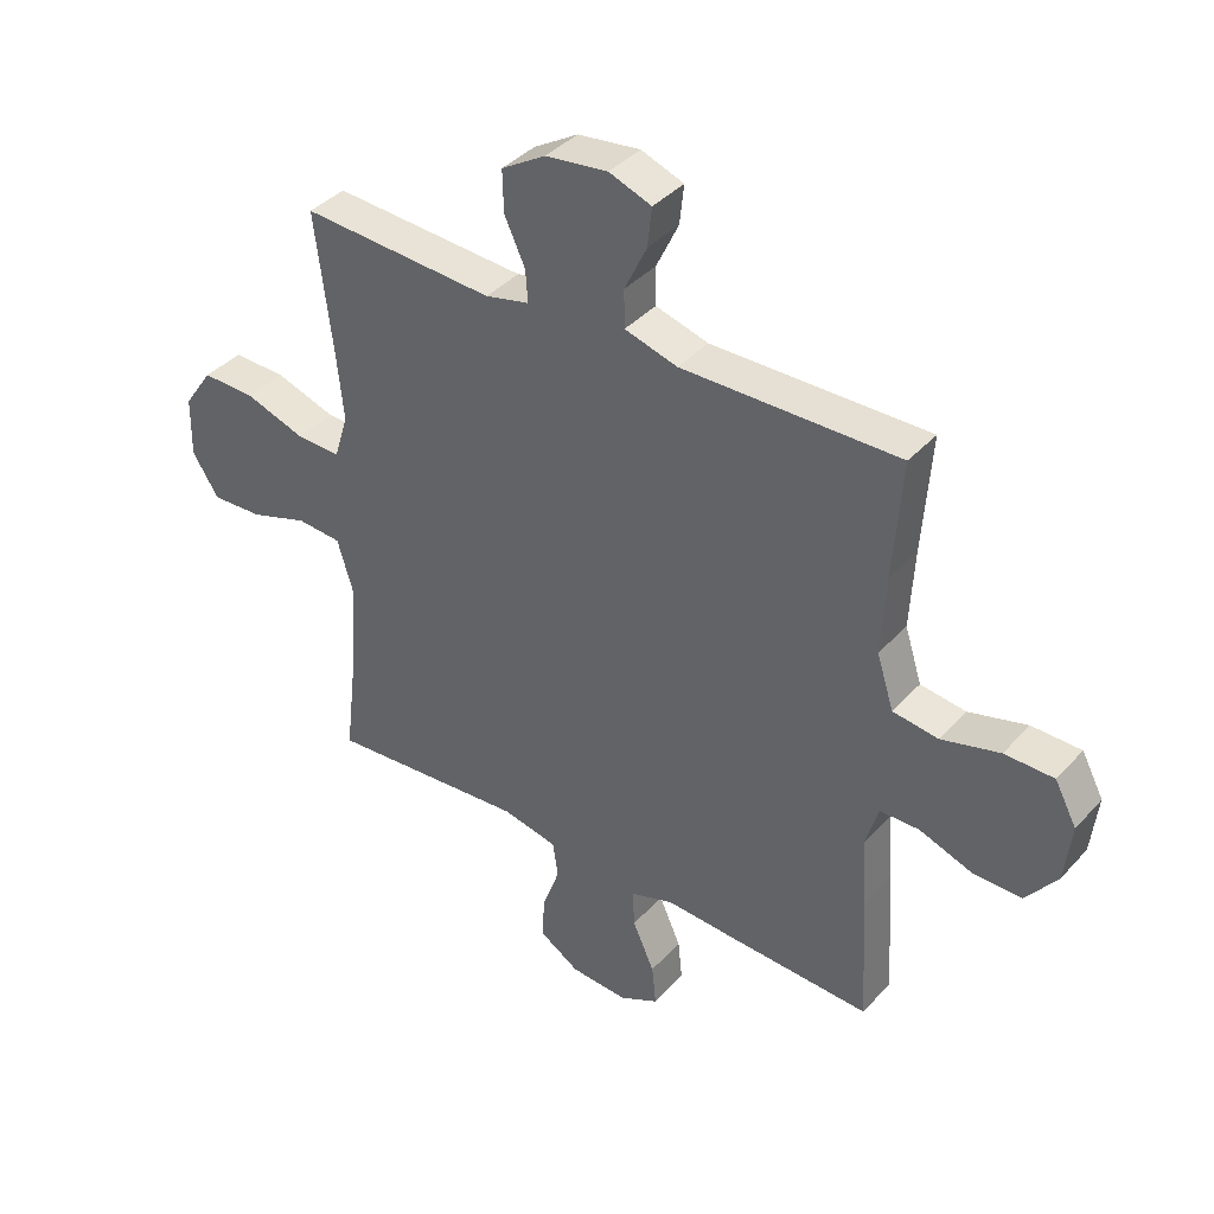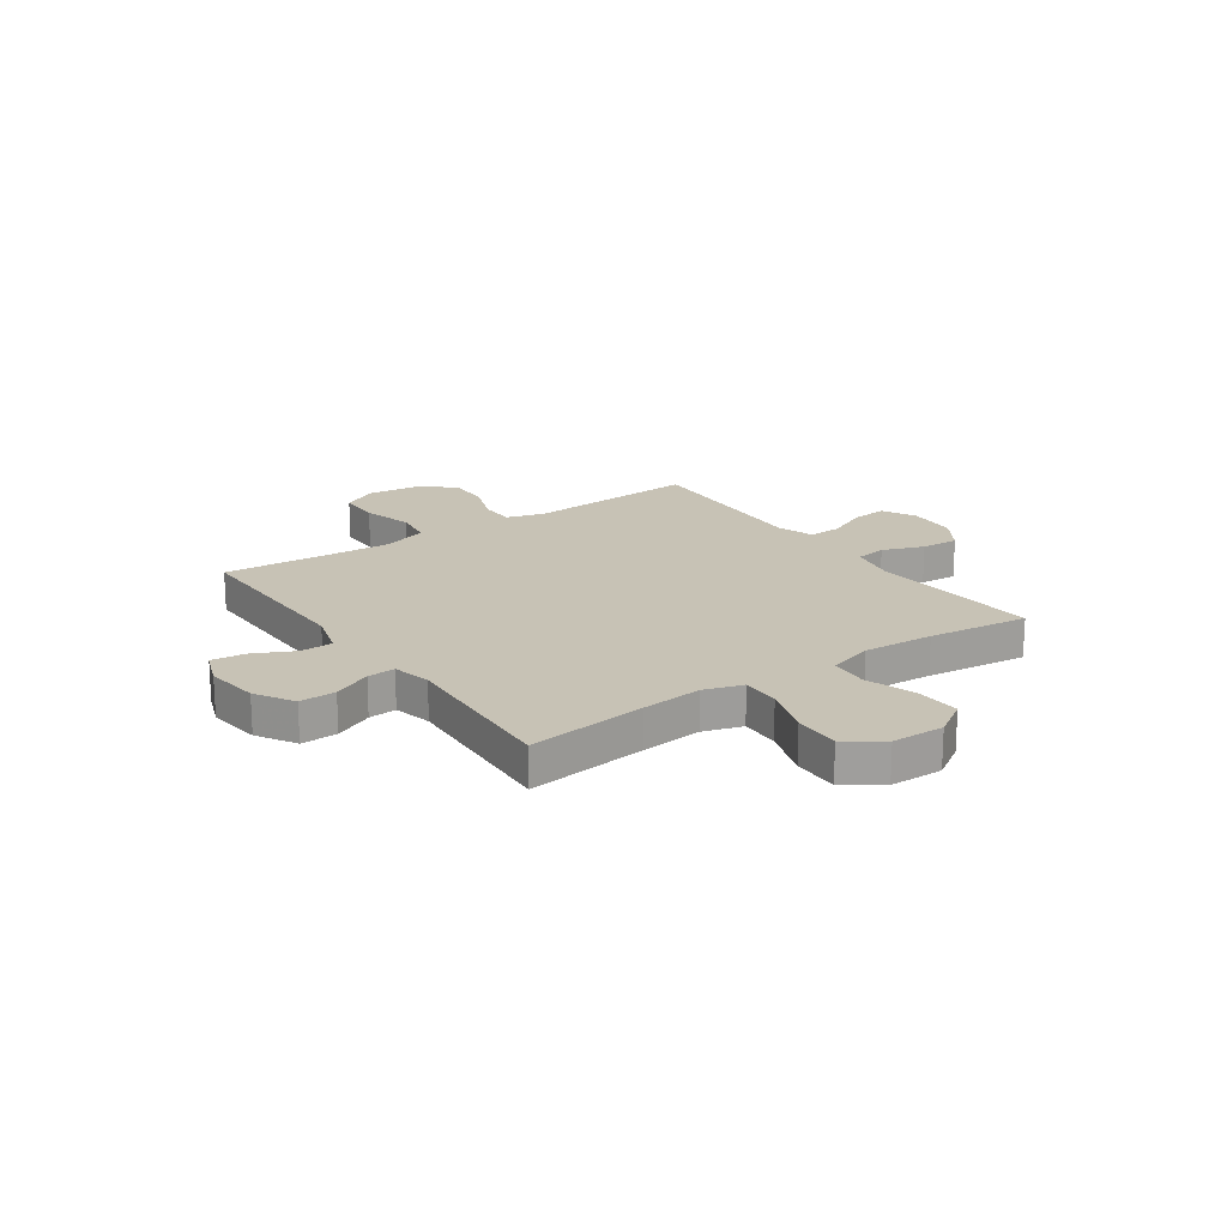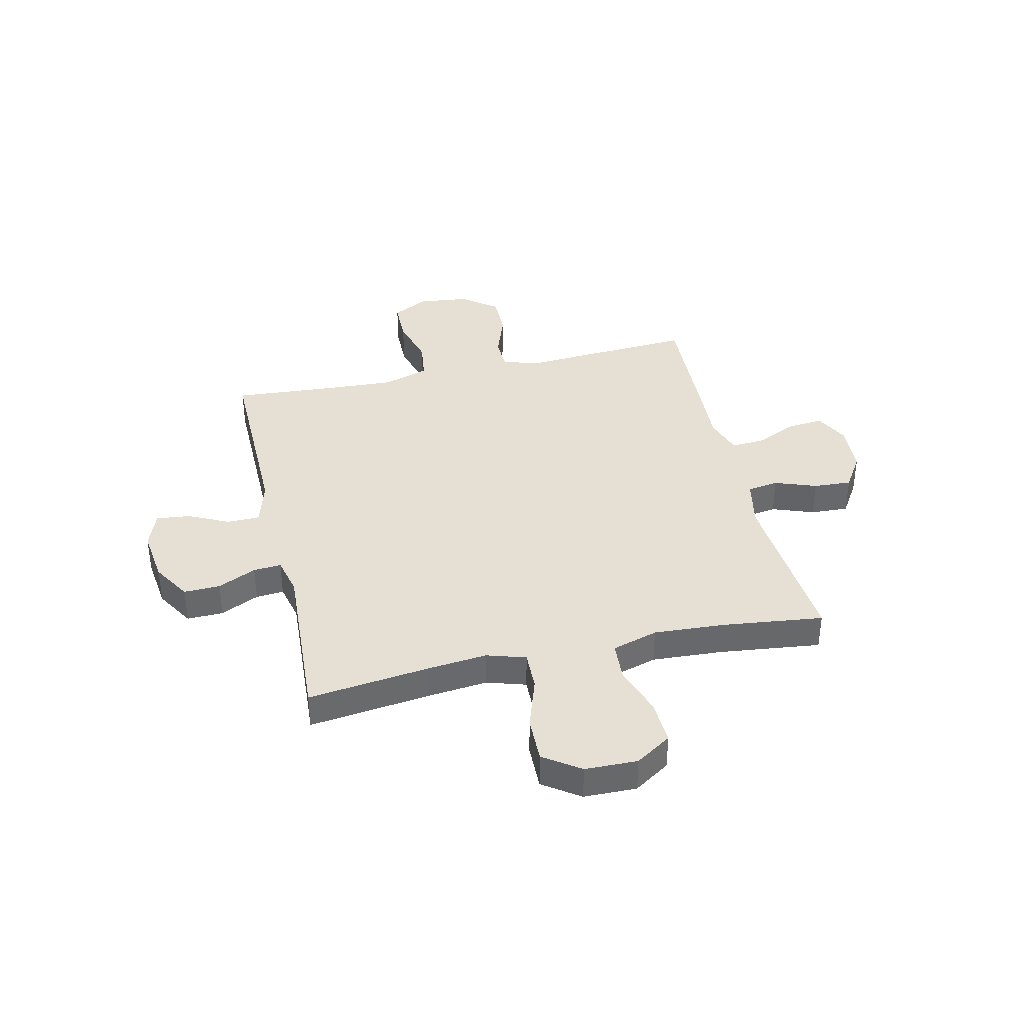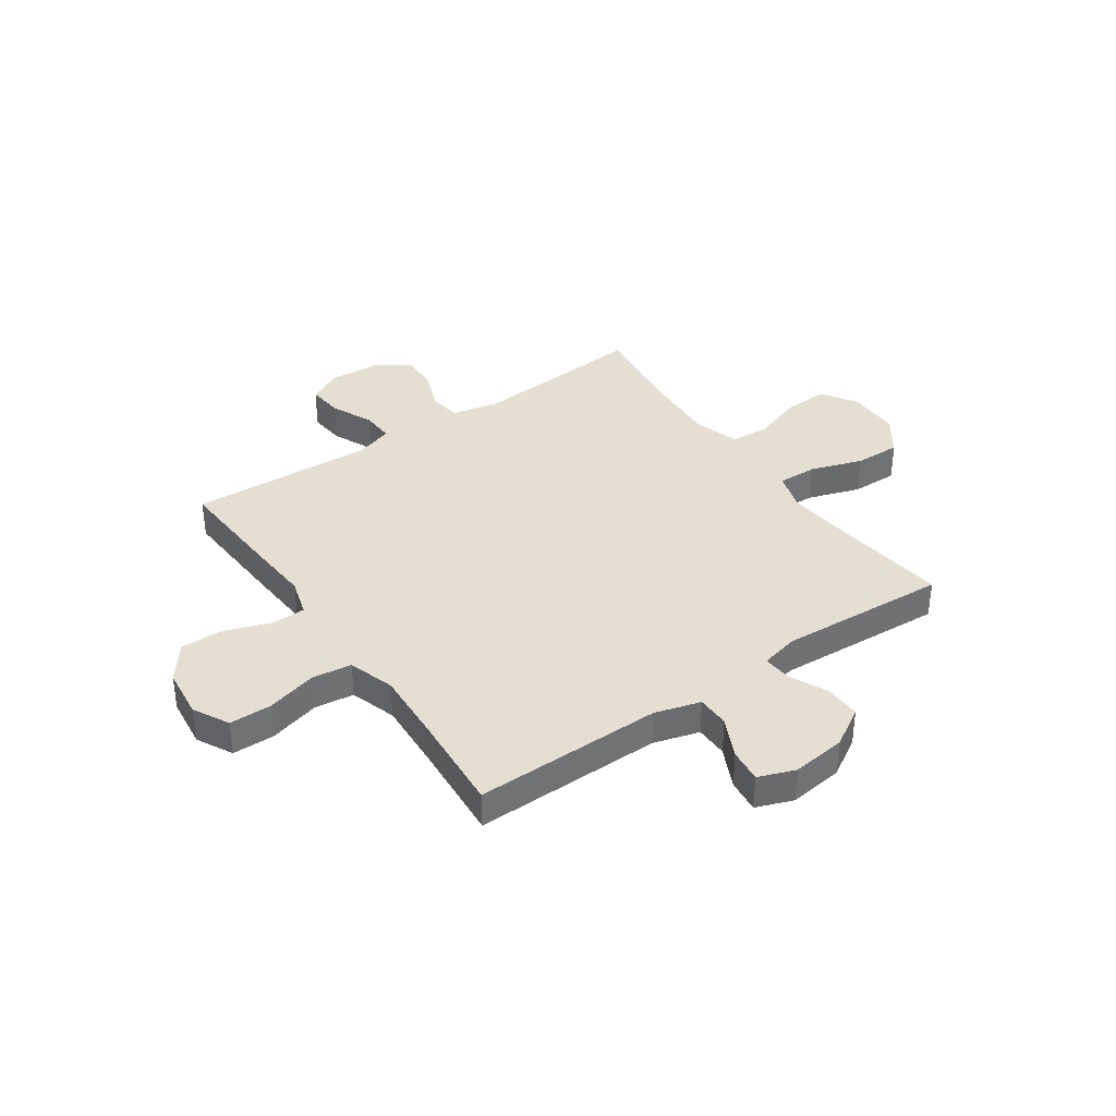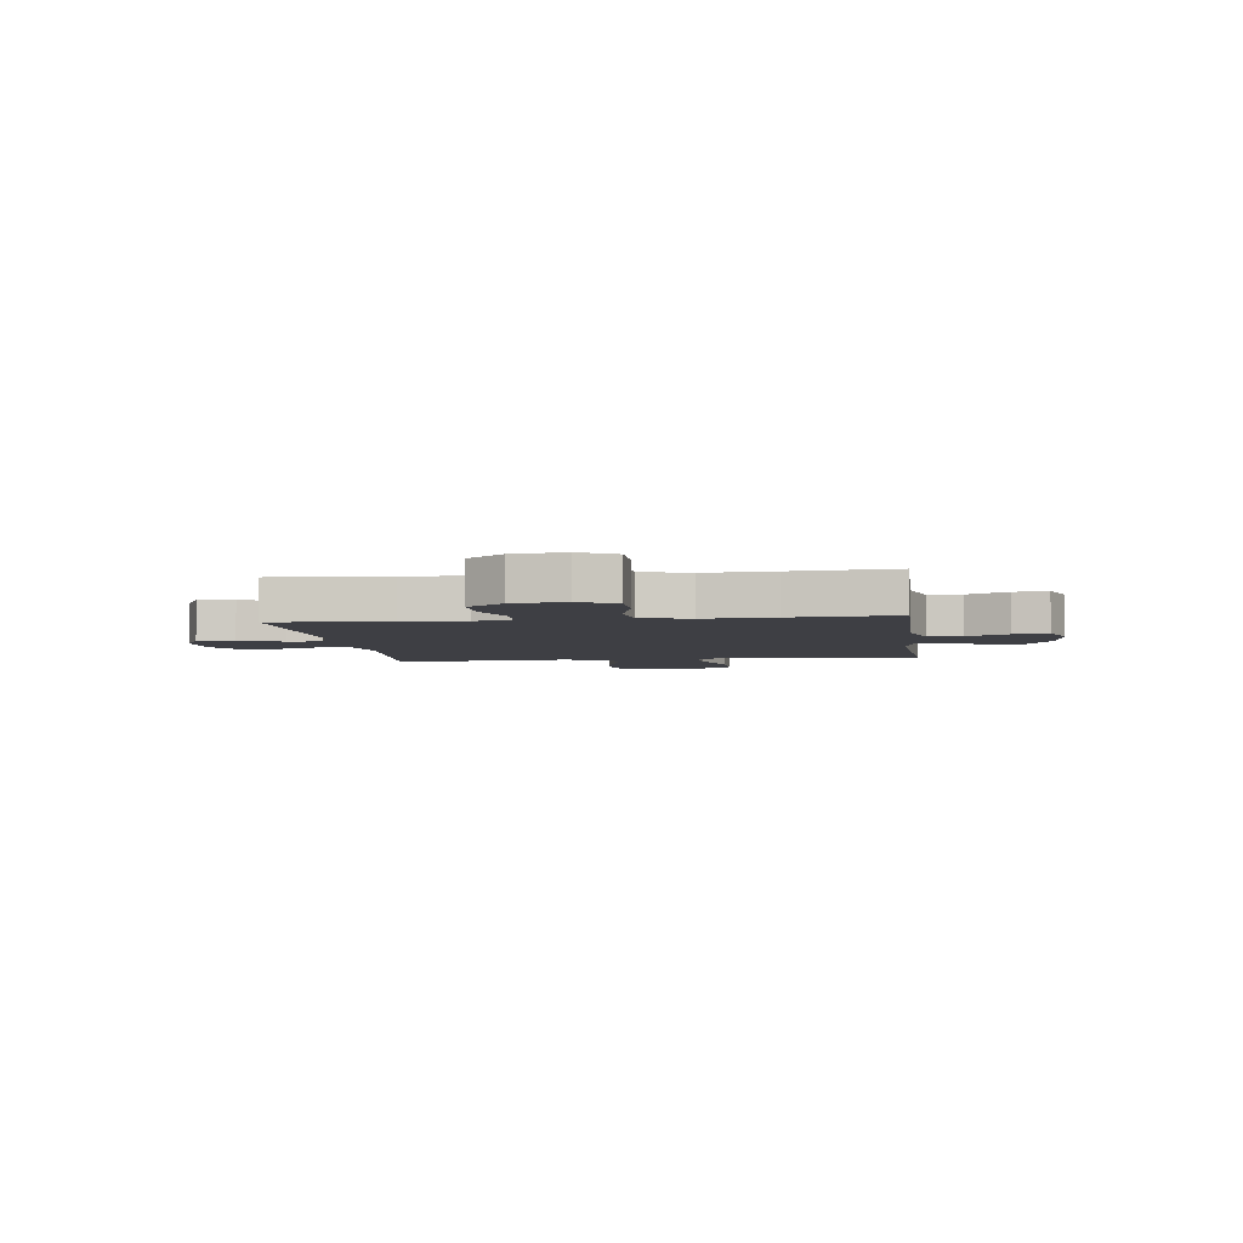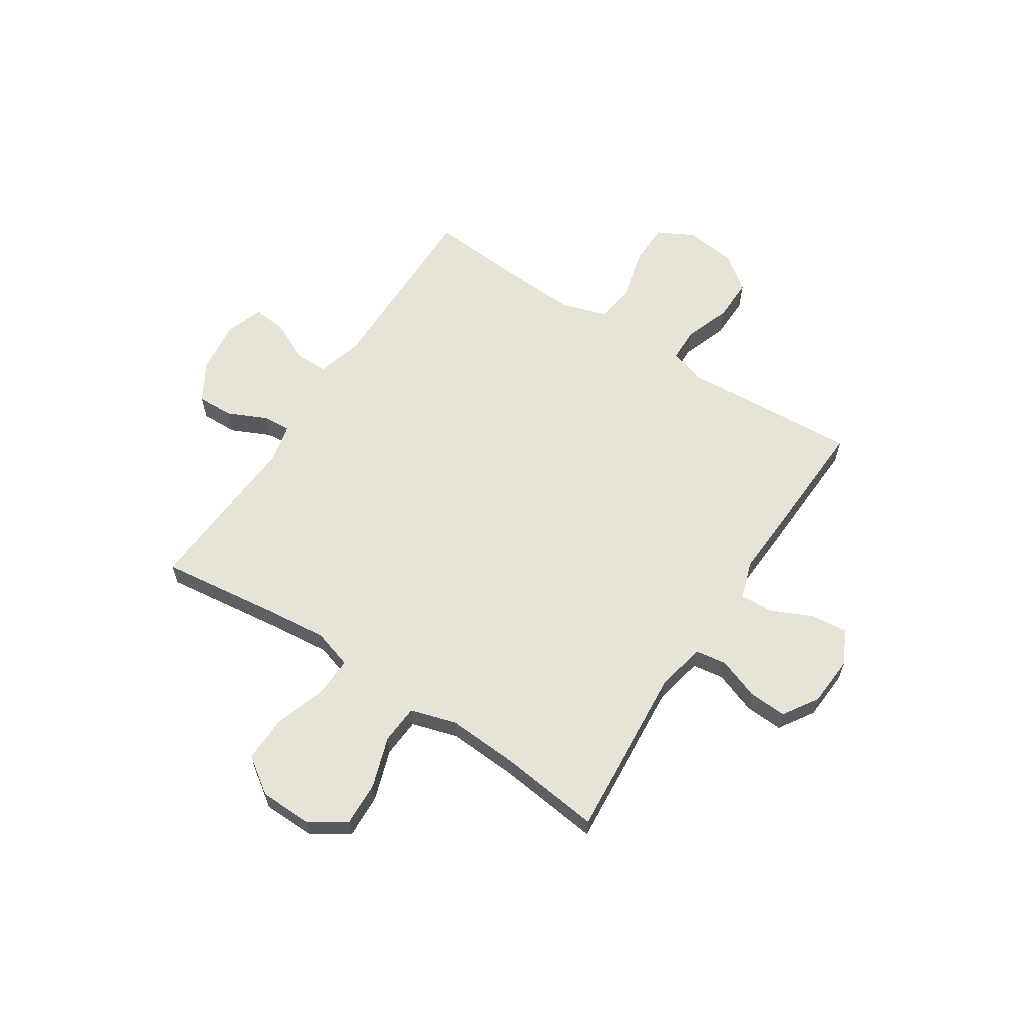
<metadata>
{"format":"obj","ext":"obj","renderer":"f3d","projection":"perspective","resolution":1024,"background":"white","views":[{"elev":38.8,"azim":-142.9,"up":"+Z"},{"elev":19.0,"azim":55.2,"up":"+Y"},{"elev":38.1,"azim":77.1,"up":"+Y"},{"elev":37.2,"azim":-34.6,"up":"+Y"},{"elev":-4.5,"azim":-82.4,"up":"+Y"},{"elev":61.6,"azim":123.1,"up":"+Y"}]}
</metadata>
<code>
v 0.5 0.07 0.5
v 0.472 0.07 0.272
v 0.46 0.07 0.156
v 0.483 0.07 0.082
v 0.557 0.07 0.084
v 0.656 0.07 0.117
v 0.744 0.07 0.119
v 0.792 0.07 0.05
v 0.794 0.07 -0.05
v 0.75 0.07 -0.118
v 0.665 0.07 -0.114
v 0.569 0.07 -0.082
v 0.495 0.07 -0.087
v 0.469 0.07 -0.174
v 0.477 0.07 -0.308
v 0.5 0.07 -0.5
v 0.171 0.07 -0.474
v 0.079 0.07 -0.493
v 0.07 0.07 -0.552
v 0.099 0.07 -0.631
v 0.103 0.07 -0.703
v 0.037 0.07 -0.745
v -0.058 0.07 -0.751
v -0.123 0.07 -0.718
v -0.116 0.07 -0.65
v -0.08 0.07 -0.57
v -0.077 0.07 -0.508
v -0.149 0.07 -0.484
v -0.265 0.07 -0.49
v -0.5 0.07 -0.5
v -0.487 0.07 -0.284
v -0.479 0.07 -0.17
v -0.5 0.07 -0.098
v -0.565 0.07 -0.097
v -0.652 0.07 -0.128
v -0.733 0.07 -0.129
v -0.784 0.07 -0.062
v -0.795 0.07 0.035
v -0.759 0.07 0.103
v -0.678 0.07 0.104
v -0.582 0.07 0.078
v -0.507 0.07 0.088
v -0.479 0.07 0.176
v -0.486 0.07 0.307
v -0.5 0.07 0.5
v -0.143 0.07 0.496
v -0.056 0.07 0.521
v -0.055 0.07 0.583
v -0.092 0.07 0.66
v -0.099 0.07 0.724
v -0.029 0.07 0.75
v 0.074 0.07 0.737
v 0.147 0.07 0.693
v 0.145 0.07 0.624
v 0.111 0.07 0.551
v 0.107 0.07 0.498
v 0.18 0.07 0.481
v 0.5 0 0.5
v 0.472 0 0.272
v 0.46 0 0.156
v 0.483 0 0.082
v 0.557 0 0.084
v 0.656 0 0.117
v 0.744 0 0.119
v 0.792 0 0.05
v 0.794 0 -0.05
v 0.75 0 -0.118
v 0.665 0 -0.114
v 0.569 0 -0.082
v 0.495 0 -0.087
v 0.469 0 -0.174
v 0.477 0 -0.308
v 0.5 0 -0.5
v 0.171 0 -0.474
v 0.079 0 -0.493
v 0.07 0 -0.552
v 0.099 0 -0.631
v 0.103 0 -0.703
v 0.037 0 -0.745
v -0.058 0 -0.751
v -0.123 0 -0.718
v -0.116 0 -0.65
v -0.08 0 -0.57
v -0.077 0 -0.508
v -0.149 0 -0.484
v -0.265 0 -0.49
v -0.5 0 -0.5
v -0.487 0 -0.284
v -0.479 0 -0.17
v -0.5 0 -0.098
v -0.565 0 -0.097
v -0.652 0 -0.128
v -0.733 0 -0.129
v -0.784 0 -0.062
v -0.795 0 0.035
v -0.759 0 0.103
v -0.678 0 0.104
v -0.582 0 0.078
v -0.507 0 0.088
v -0.479 0 0.176
v -0.486 0 0.307
v -0.5 0 0.5
v -0.143 0 0.496
v -0.056 0 0.521
v -0.055 0 0.583
v -0.092 0 0.66
v -0.099 0 0.724
v -0.029 0 0.75
v 0.074 0 0.737
v 0.147 0 0.693
v 0.145 0 0.624
v 0.111 0 0.551
v 0.107 0 0.498
v 0.18 0 0.481
f 53 54 55
f 52 53 55
f 51 52 55
f 50 51 55
f 49 50 55
f 48 49 55
f 47 48 55 56
f 46 47 56 57
f 44 45 46 57
f 39 40 41
f 38 39 41
f 37 38 41
f 36 37 41
f 35 36 41
f 34 35 41
f 33 34 41 42
f 32 33 42 43
f 30 31 32
f 29 30 32
f 28 29 32
f 27 28 32 43
f 24 25 26
f 23 24 26
f 22 23 26
f 21 22 26
f 20 21 26
f 19 20 26
f 18 19 26 27
f 57 1 2
f 44 57 2
f 43 44 2
f 27 43 2
f 18 27 2
f 17 18 2
f 10 11 12
f 9 10 12
f 8 9 12
f 7 8 12
f 6 7 12
f 5 6 12
f 4 5 12 13
f 3 4 13 14
f 17 2 3
f 15 16 17
f 14 15 17
f 3 14 17
f 112 111 110
f 112 110 109
f 112 109 108
f 112 108 107
f 112 107 106
f 112 106 105
f 113 112 105 104
f 114 113 104 103
f 114 103 102 101
f 98 97 96
f 98 96 95
f 98 95 94
f 98 94 93
f 98 93 92
f 98 92 91
f 99 98 91 90
f 100 99 90 89
f 89 88 87
f 89 87 86
f 89 86 85
f 100 89 85 84
f 83 82 81
f 83 81 80
f 83 80 79
f 83 79 78
f 83 78 77
f 83 77 76
f 84 83 76 75
f 59 58 114
f 59 114 101
f 59 101 100
f 59 100 84
f 59 84 75
f 59 75 74
f 69 68 67
f 69 67 66
f 69 66 65
f 69 65 64
f 69 64 63
f 69 63 62
f 70 69 62 61
f 71 70 61 60
f 60 59 74
f 74 73 72
f 74 72 71
f 74 71 60
f 1 58 59 2
f 2 59 60 3
f 3 60 61 4
f 4 61 62 5
f 5 62 63 6
f 6 63 64 7
f 7 64 65 8
f 8 65 66 9
f 9 66 67 10
f 10 67 68 11
f 11 68 69 12
f 12 69 70 13
f 13 70 71 14
f 14 71 72 15
f 15 72 73 16
f 16 73 74 17
f 17 74 75 18
f 18 75 76 19
f 19 76 77 20
f 20 77 78 21
f 21 78 79 22
f 22 79 80 23
f 23 80 81 24
f 24 81 82 25
f 25 82 83 26
f 26 83 84 27
f 27 84 85 28
f 28 85 86 29
f 29 86 87 30
f 30 87 88 31
f 31 88 89 32
f 32 89 90 33
f 33 90 91 34
f 34 91 92 35
f 35 92 93 36
f 36 93 94 37
f 37 94 95 38
f 38 95 96 39
f 39 96 97 40
f 40 97 98 41
f 41 98 99 42
f 42 99 100 43
f 43 100 101 44
f 44 101 102 45
f 45 102 103 46
f 46 103 104 47
f 47 104 105 48
f 48 105 106 49
f 49 106 107 50
f 50 107 108 51
f 51 108 109 52
f 52 109 110 53
f 53 110 111 54
f 54 111 112 55
f 55 112 113 56
f 56 113 114 57
f 57 114 58 1

</code>
